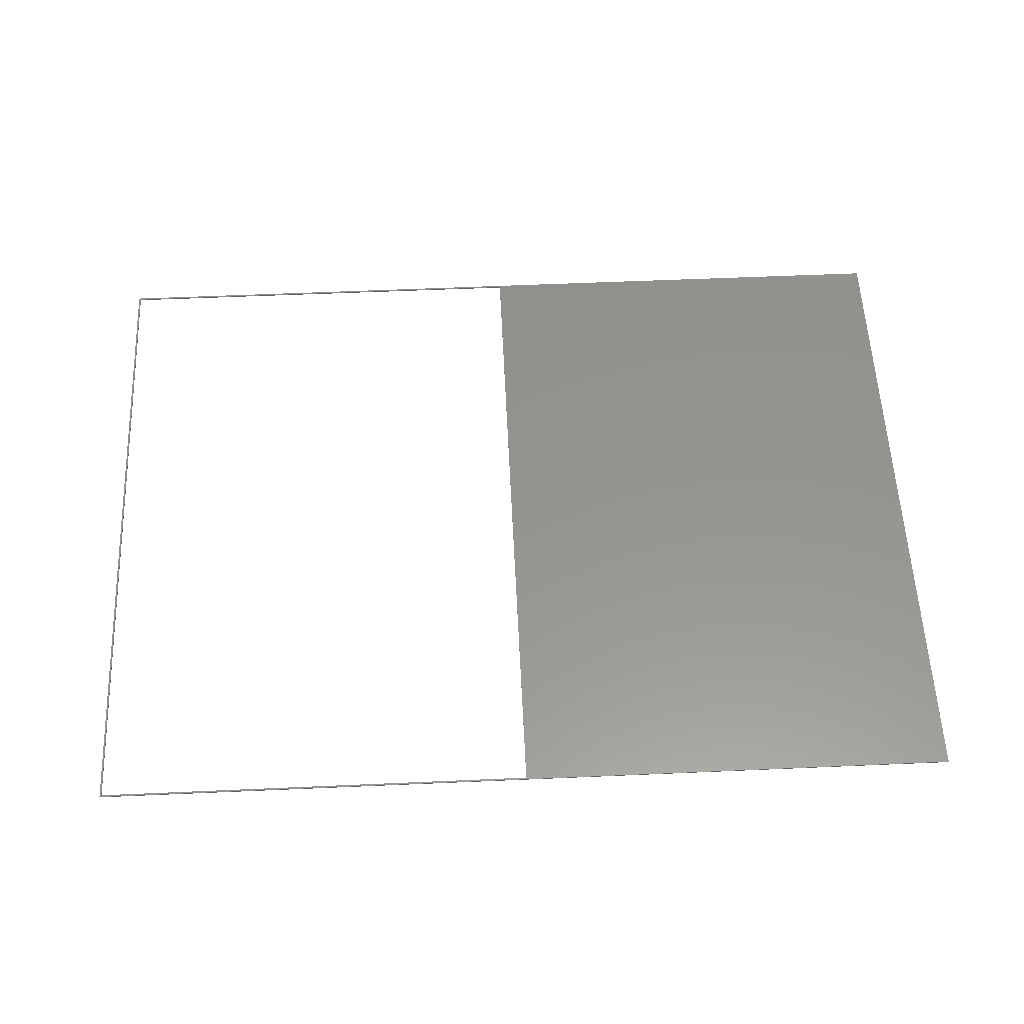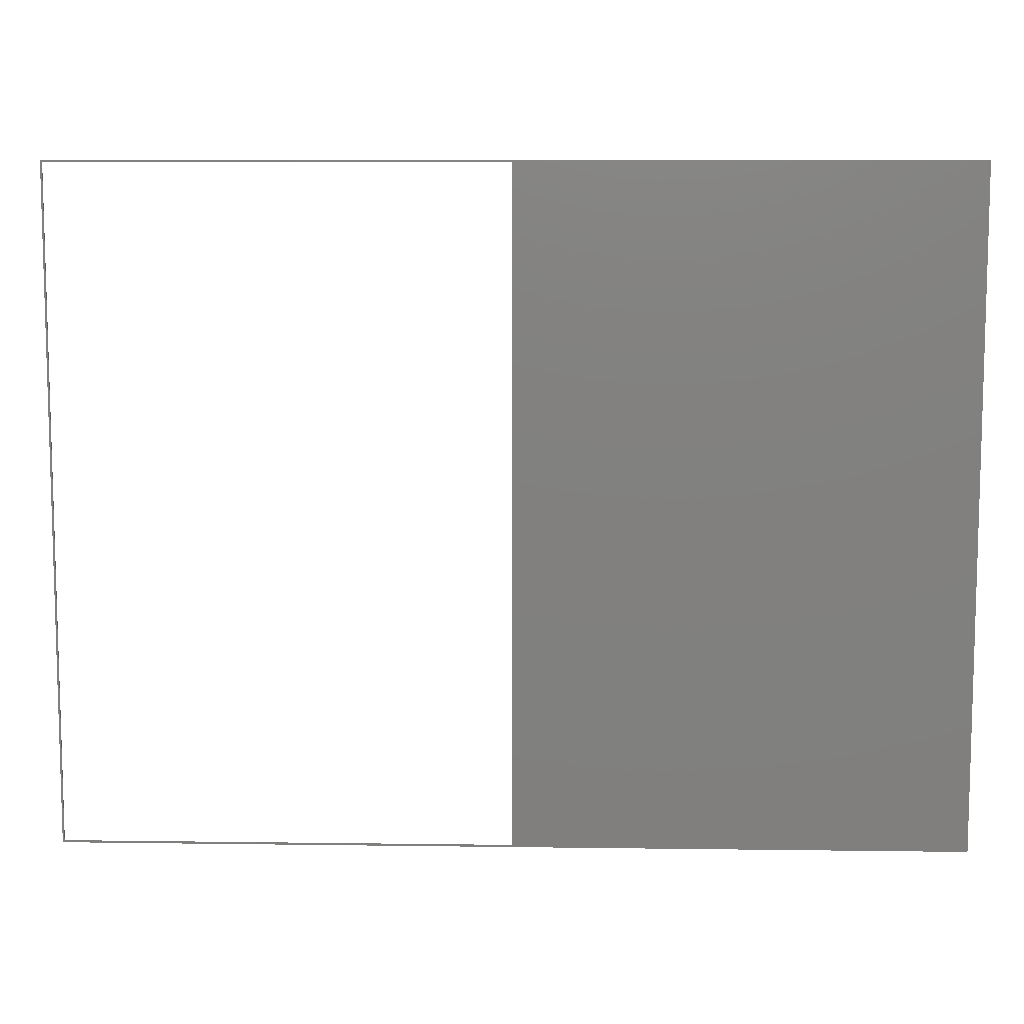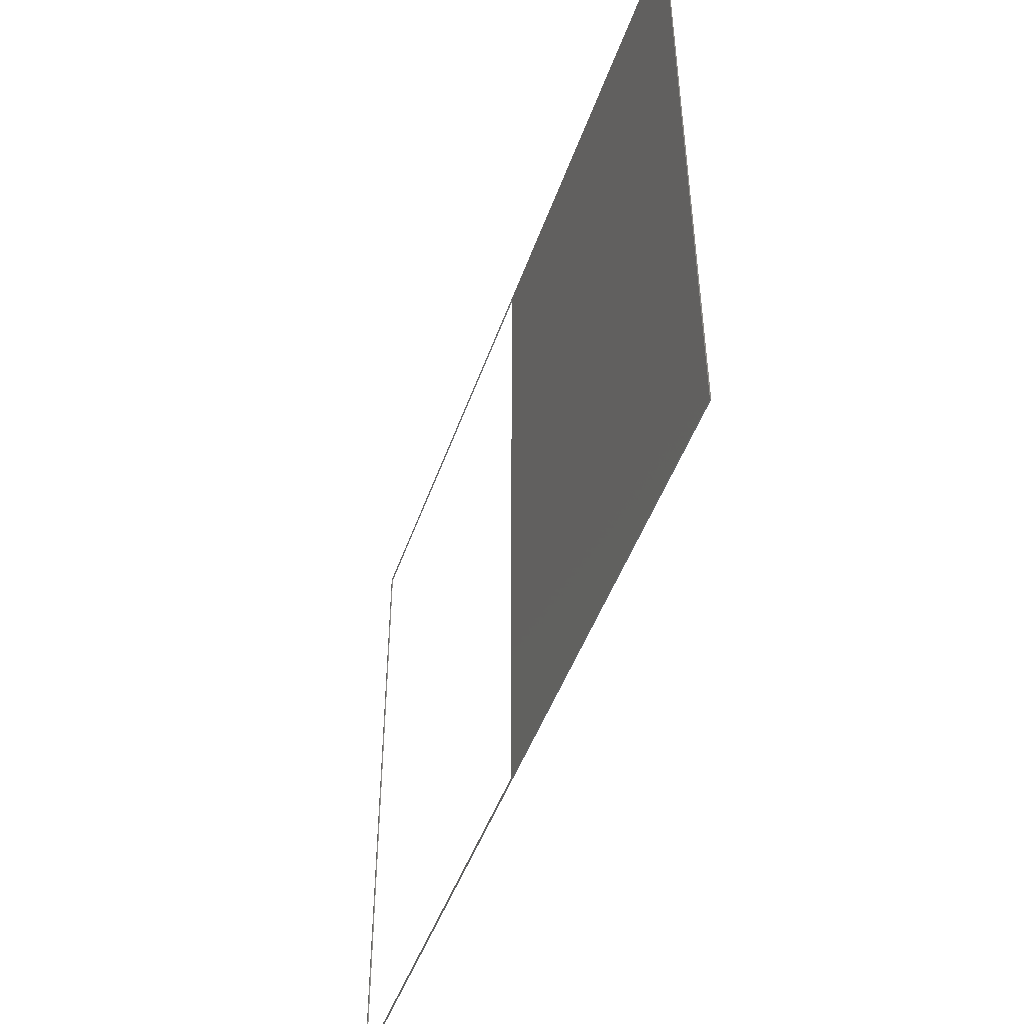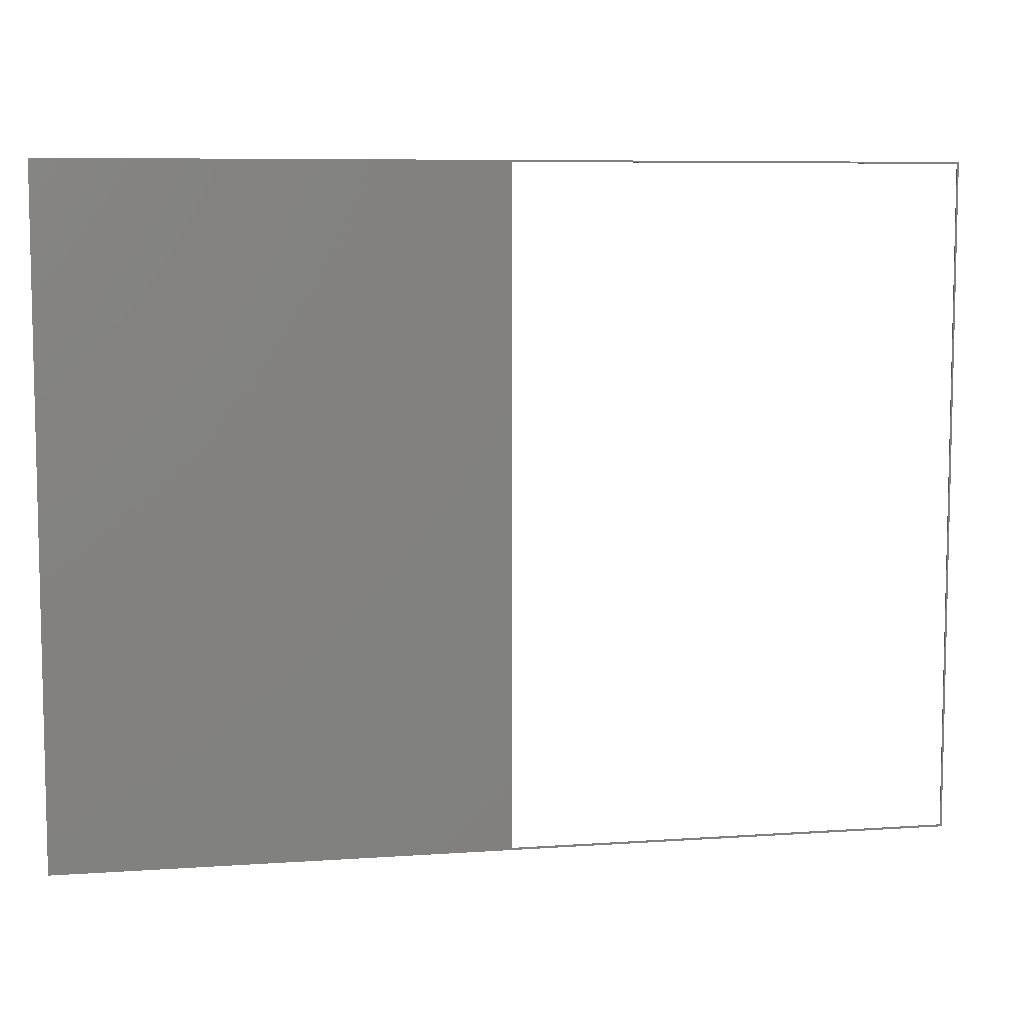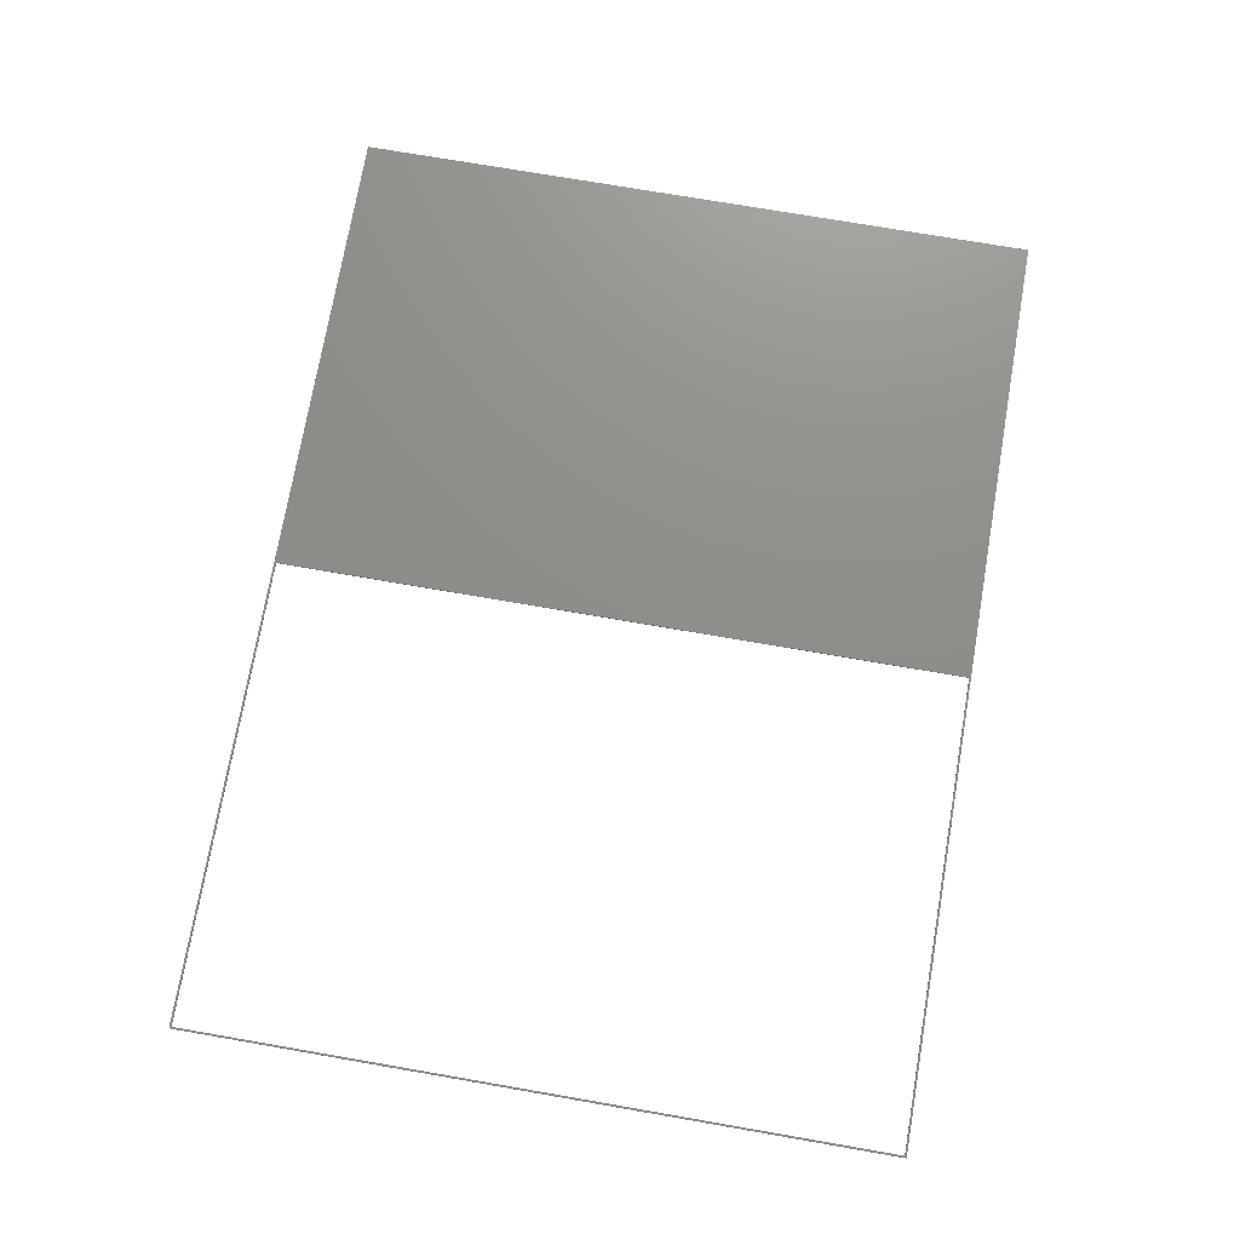
<metadata>
{"format":"stl","ext":"stl","renderer":"f3d","projection":"perspective","resolution":1024,"background":"white","views":[{"elev":57.1,"azim":177.4,"up":"+Z"},{"elev":9.3,"azim":-178.0,"up":"+Y"},{"elev":-47.1,"azim":-108.8,"up":"+Y"},{"elev":7.6,"azim":-11.1,"up":"+Y"},{"elev":73.7,"azim":99.8,"up":"+Z"}]}
</metadata>
<code>
# stl→obj: 16 verts, 32 faces
v 169.3 0 0.2
v 84.67 -0.3528 0.2
v 169 -0.3528 0.2
v 0 0 0.2
v 84.67 -126.6 0.2
v 169 -126.6 0.2
v 169.3 -127 0.2
v 0 -127 0.2
v 169 -0.3528 0
v 84.67 -0.3528 0
v 169.3 0 0
v 84.67 -126.6 0
v 0 0 0
v 169.3 -127 0
v 169 -126.6 0
v 0 -127 0
f 1 2 3
f 4 5 2
f 1 6 7
f 5 8 7
f 1 3 6
f 1 4 2
f 4 8 5
f 5 7 6
f 9 10 11
f 10 12 13
f 14 15 11
f 14 16 12
f 15 9 11
f 10 13 11
f 12 16 13
f 15 14 12
f 1 13 4
f 1 11 13
f 7 11 1
f 7 14 11
f 8 14 7
f 8 16 14
f 4 16 8
f 4 13 16
f 2 10 3
f 9 3 10
f 5 12 2
f 10 2 12
f 6 15 5
f 12 5 15
f 3 9 6
f 15 6 9

</code>
